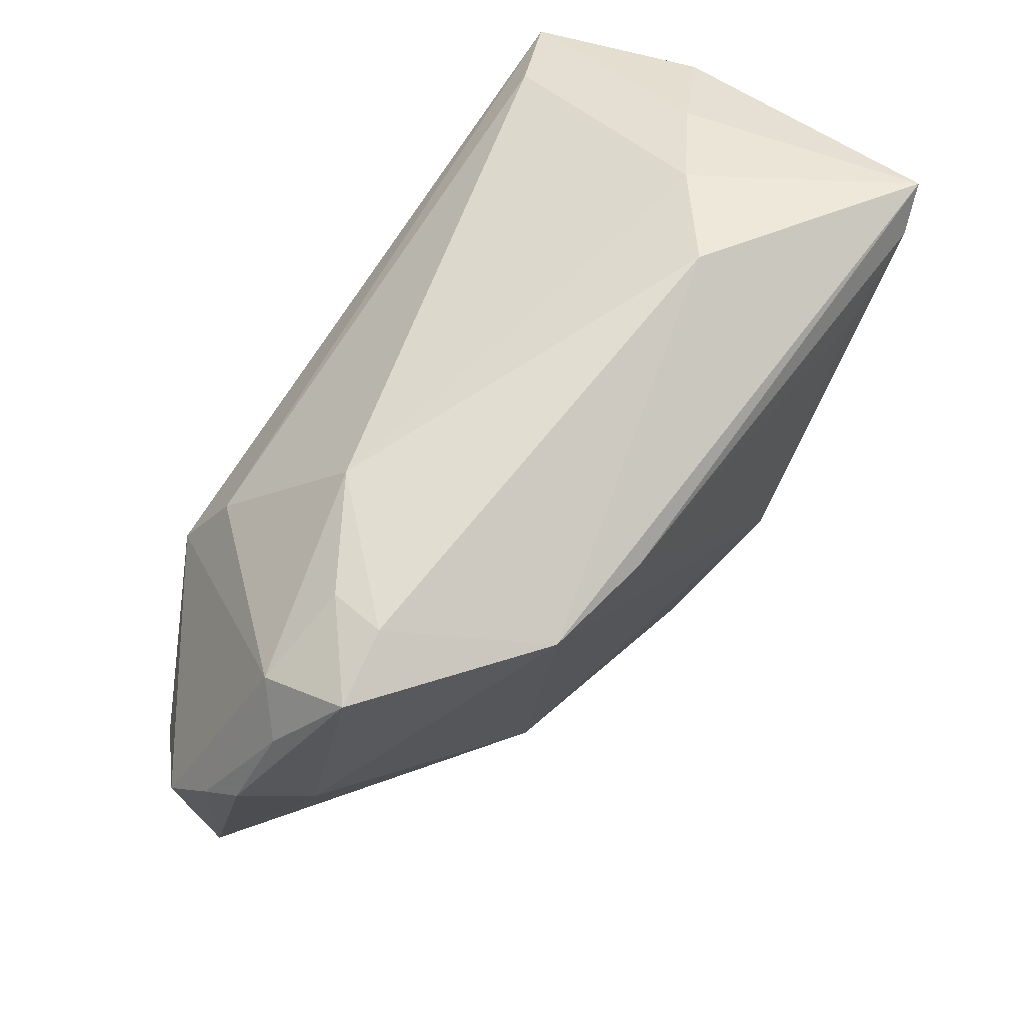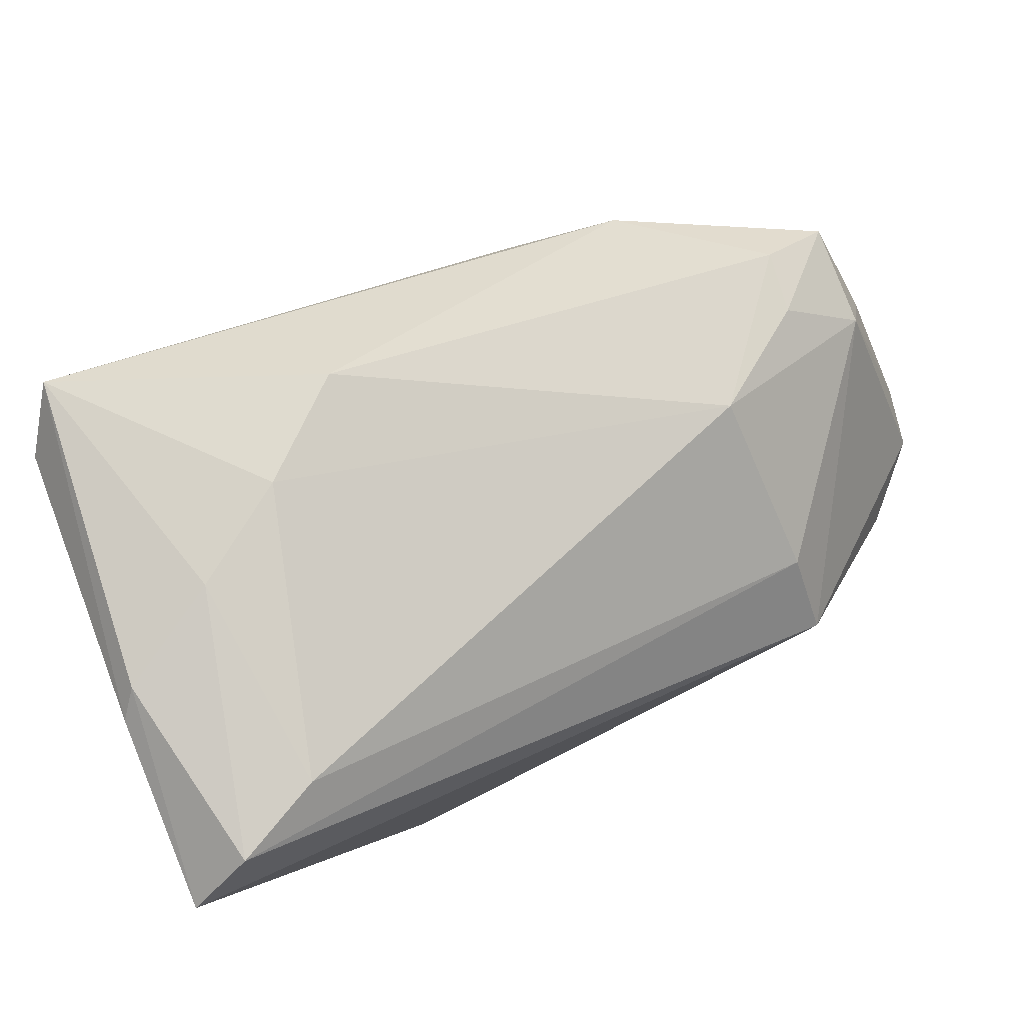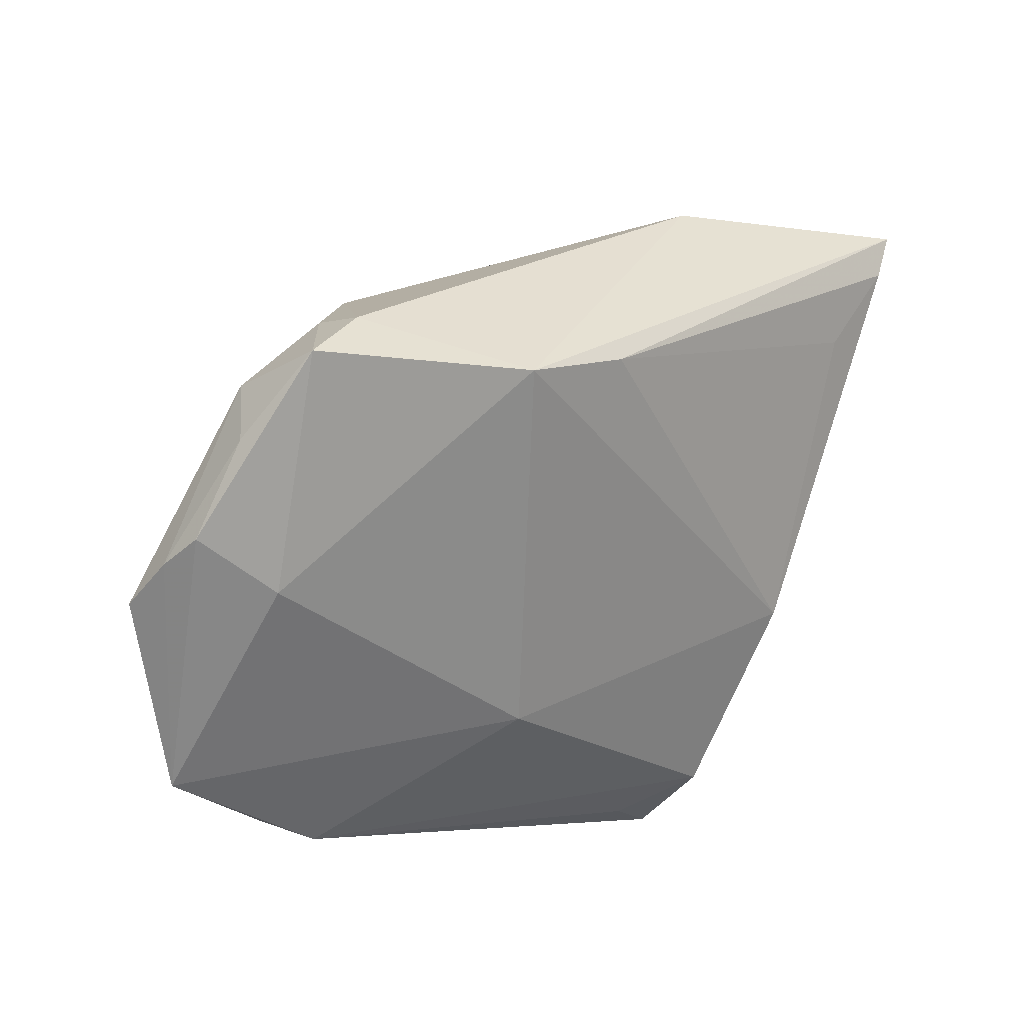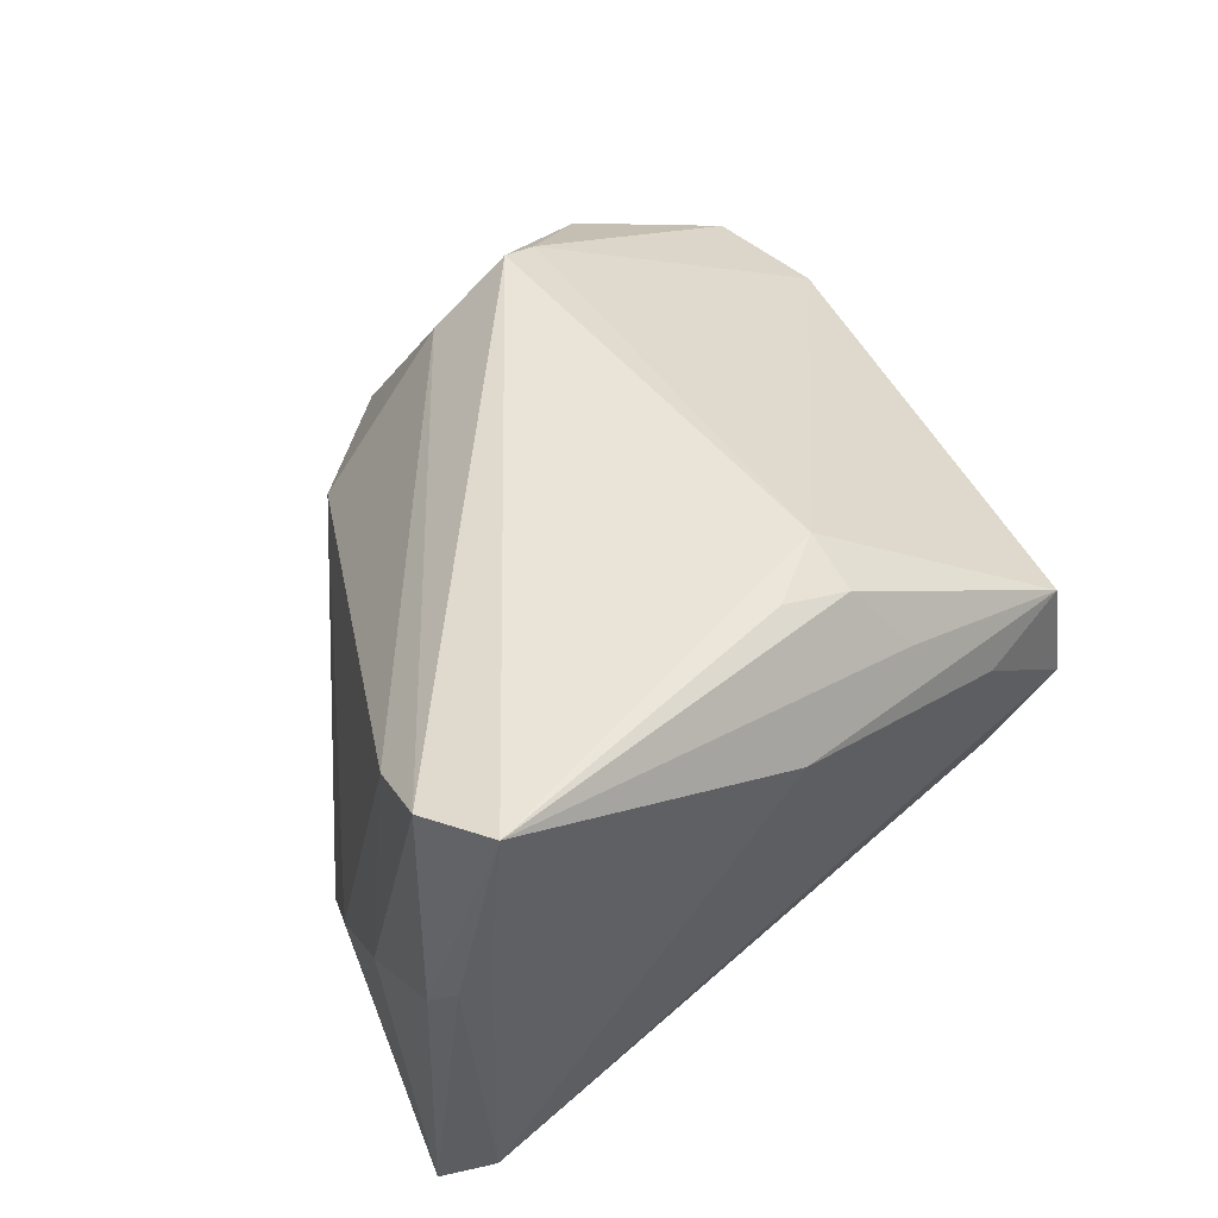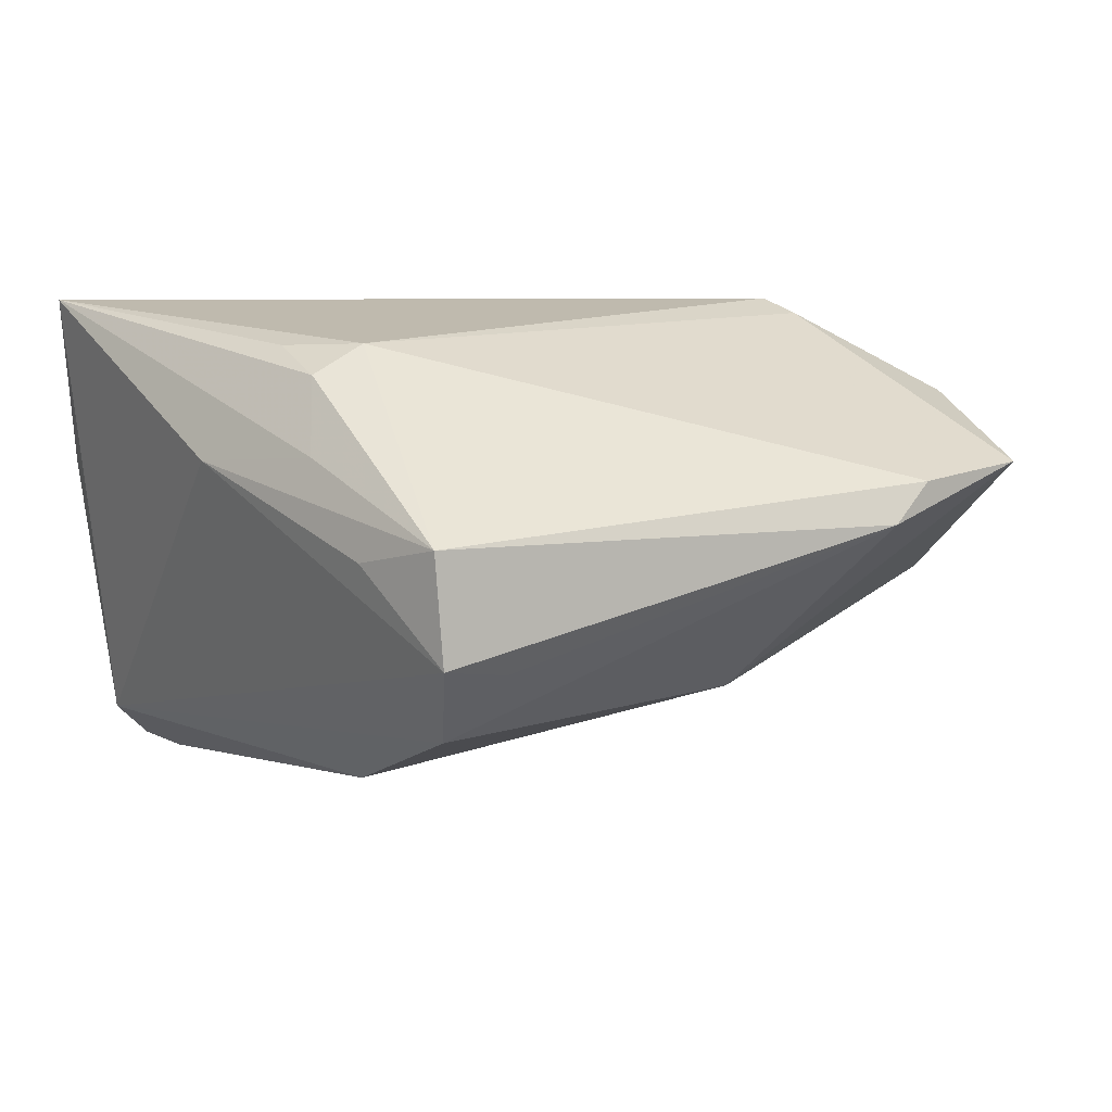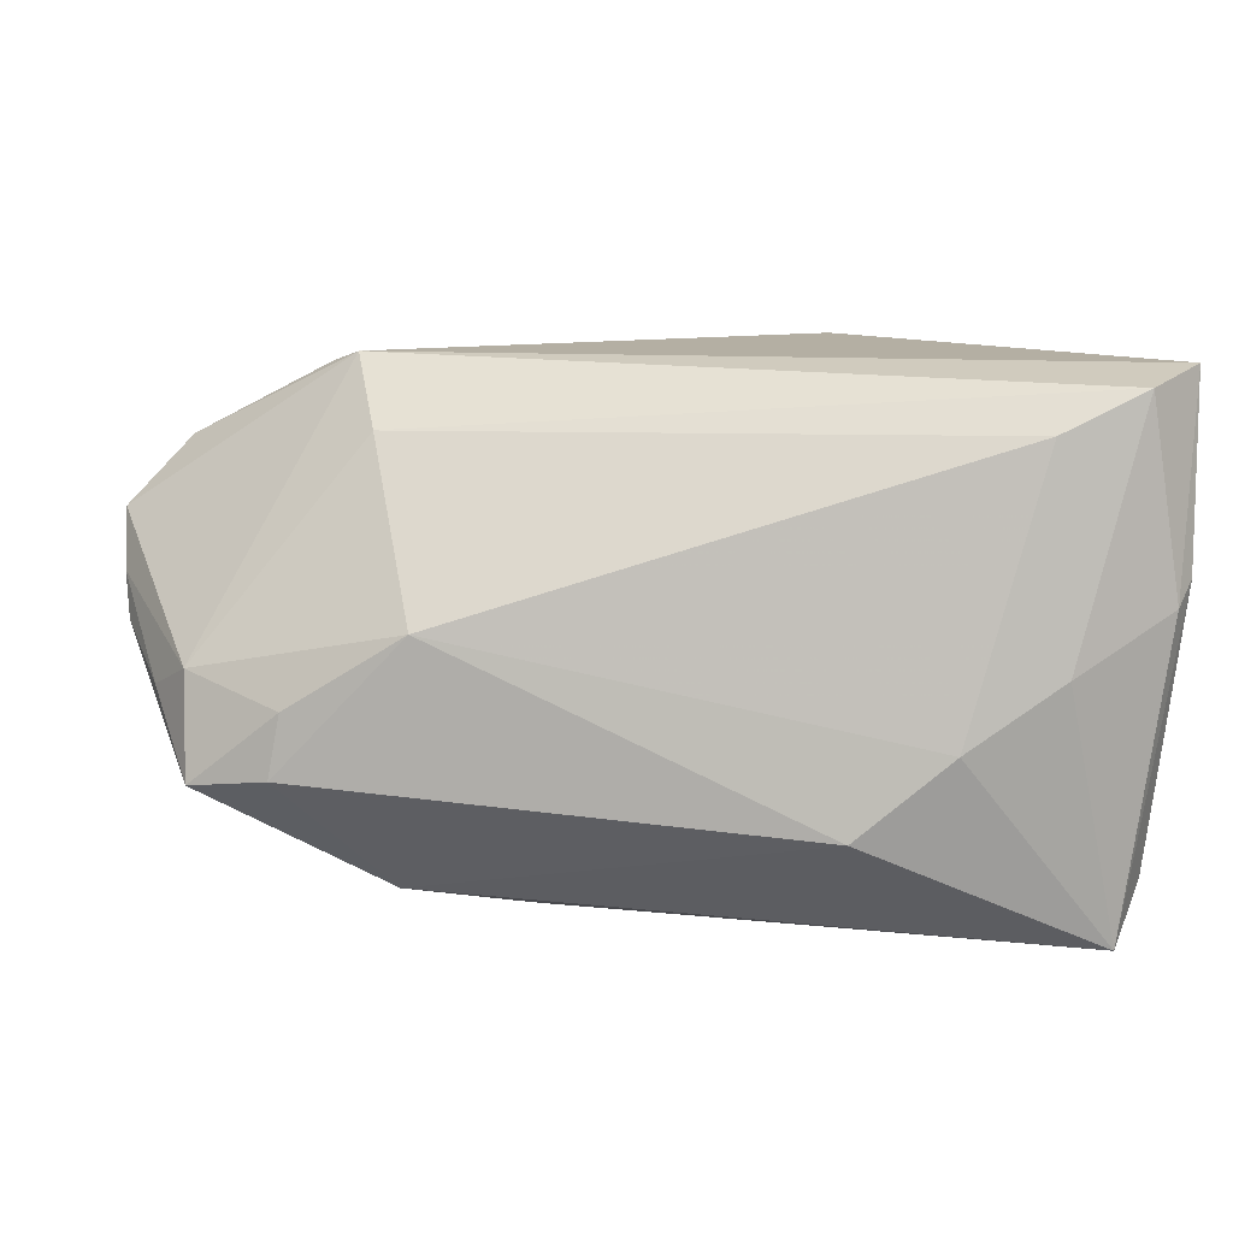
<metadata>
{"format":"obj","ext":"obj","renderer":"f3d","projection":"perspective","resolution":1024,"background":"white","views":[{"elev":42.7,"azim":126.0,"up":"+Y"},{"elev":79.1,"azim":-26.0,"up":"+Y"},{"elev":-3.8,"azim":130.0,"up":"+Y"},{"elev":43.0,"azim":-113.0,"up":"+Z"},{"elev":15.7,"azim":-22.4,"up":"+Z"},{"elev":11.2,"azim":167.1,"up":"+Z"}]}
</metadata>
<code>
v 0.01097 0.01371 -0.0234
v -0.02336 -0.02962 -0.007608
v 0.02046 -0.03492 0.009939
v -0.03493 0.028 -0.02586
v -0.02345 -0.00853 0.02586
v -0.04432 0.02884 0.01068
v 0.03714 -0.02879 0.01326
v -0.02788 0.0196 -0.02424
v 0.04143 0.009921 -0.000909
v -0.0185 -0.03359 -0.0004336
v -0.02524 -0.0333 0.01184
v 0.04372 0.004466 -0.003385
v -0.02897 -0.009713 0.02341
v -0.02539 -0.01095 -0.01737
v -0.03761 0.03265 -0.02548
v 0.03378 0.01662 -0.003772
v 0.02483 -0.03297 0.01334
v 0.02296 0.02065 0.003423
v -0.03092 -0.01515 0.01676
v -0.03169 0.03492 -0.0002718
v 0.04557 -0.007121 0.005132
v 0.03791 -0.009839 -0.002584
v -0.03058 0.03265 0.02043
v 0.03492 0.01642 -0.009984
v 0.02599 -0.003115 0.02475
v -0.04557 0.02814 0.02586
v 0.009146 -0.0223 -0.008556
v -0.03918 0.03282 0.02431
v -0.04173 0.02826 -0.02036
v 0.03845 -0.01231 0.01716
v -0.02991 -0.002697 0.02516
v -0.04399 0.03162 0.007504
v -0.04192 0.03361 0.005257
v -0.02192 0.03474 -0.006428
v 0.02277 0.01155 -0.0219
v -0.02507 -0.03492 0.001037
v 0.04513 -0.0108 0.01064
v 0.02404 0.008208 0.01949
v -0.0295 -0.02459 0.00885
v 0.02422 0.0005708 0.02586
v -0.01263 0.03306 -0.01409
v 0.04543 -0.004875 0.000784
v 0.04177 0.01242 -0.01092
v -0.03804 -0.001657 0.01415
f 28 26 40
f 15 41 35
f 35 41 24
f 33 26 28
f 24 41 18
f 5 40 26
f 17 3 7
f 11 3 17
f 17 5 11
f 36 3 11
f 36 29 2
f 2 29 14
f 27 3 2
f 2 14 27
f 27 14 35
f 7 3 27
f 20 33 28
f 15 33 20
f 26 33 32
f 32 33 15
f 15 29 32
f 7 37 30
f 30 37 40
f 28 40 38
f 34 18 41
f 34 41 15
f 15 20 34
f 11 5 13
f 40 5 25
f 5 17 25
f 25 17 7
f 7 30 25
f 25 30 40
f 2 3 10
f 10 36 2
f 3 36 10
f 26 29 44
f 29 36 44
f 15 35 1
f 35 14 1
f 4 29 15
f 4 14 29
f 15 1 4
f 6 29 26
f 26 32 6
f 6 32 29
f 21 37 7
f 7 42 21
f 22 27 35
f 7 27 22
f 22 42 7
f 28 38 23
f 23 38 18
f 18 34 23
f 23 20 28
f 23 34 20
f 11 13 19
f 19 13 26
f 19 44 11
f 26 44 19
f 31 5 26
f 26 13 31
f 31 13 5
f 39 36 11
f 11 44 39
f 39 44 36
f 8 1 14
f 14 4 8
f 8 4 1
f 43 35 24
f 43 22 35
f 42 22 43
f 18 38 9
f 9 38 40
f 40 37 9
f 37 21 9
f 18 9 16
f 16 9 43
f 24 18 16
f 16 43 24
f 42 43 12
f 43 9 12
f 12 21 42
f 12 9 21

</code>
